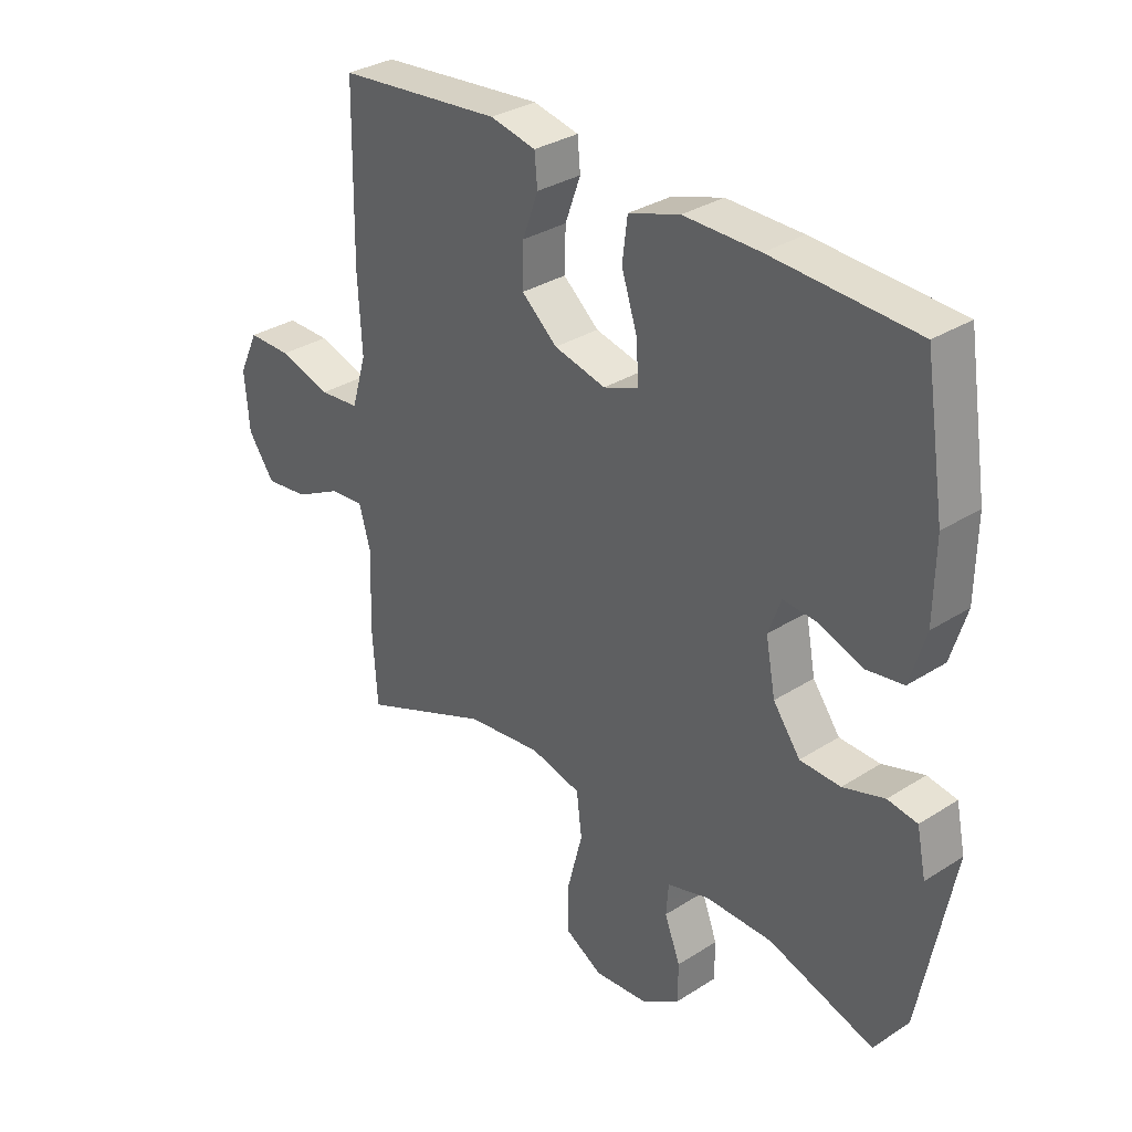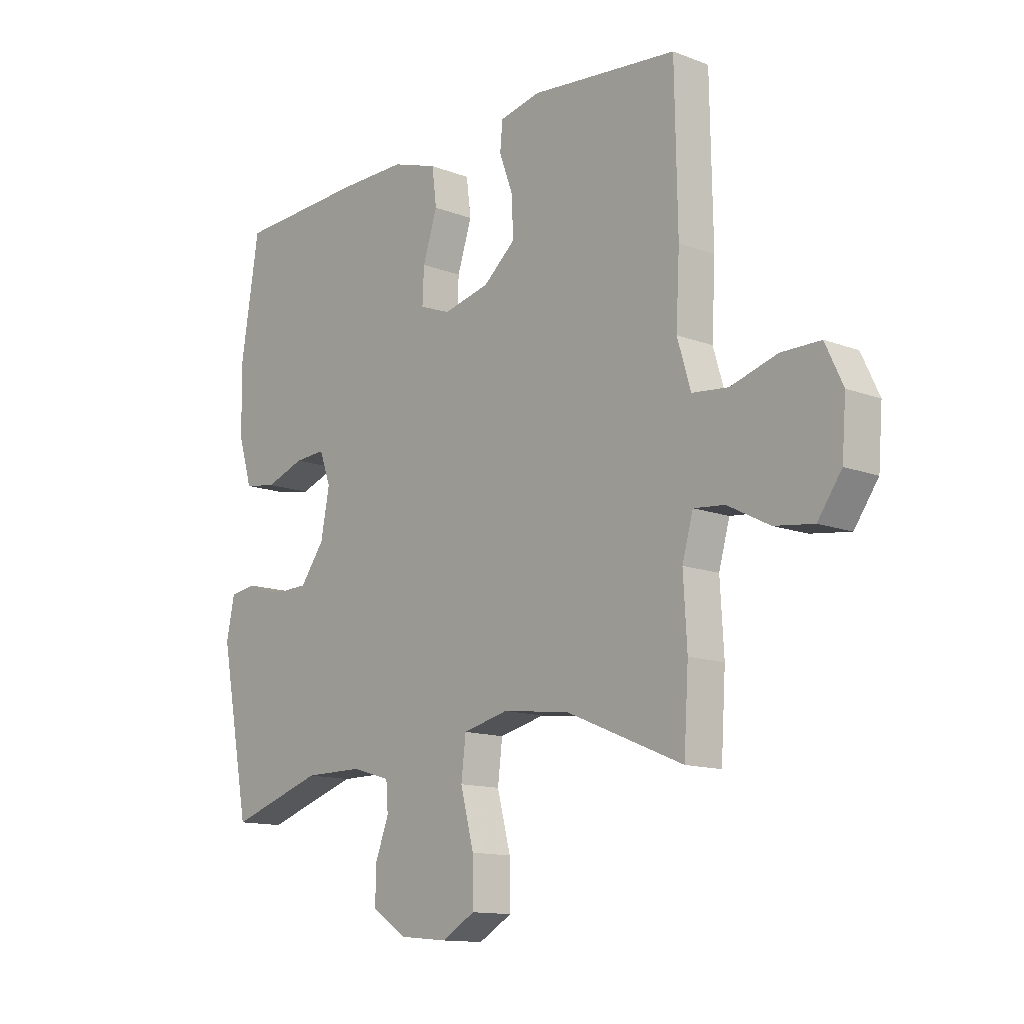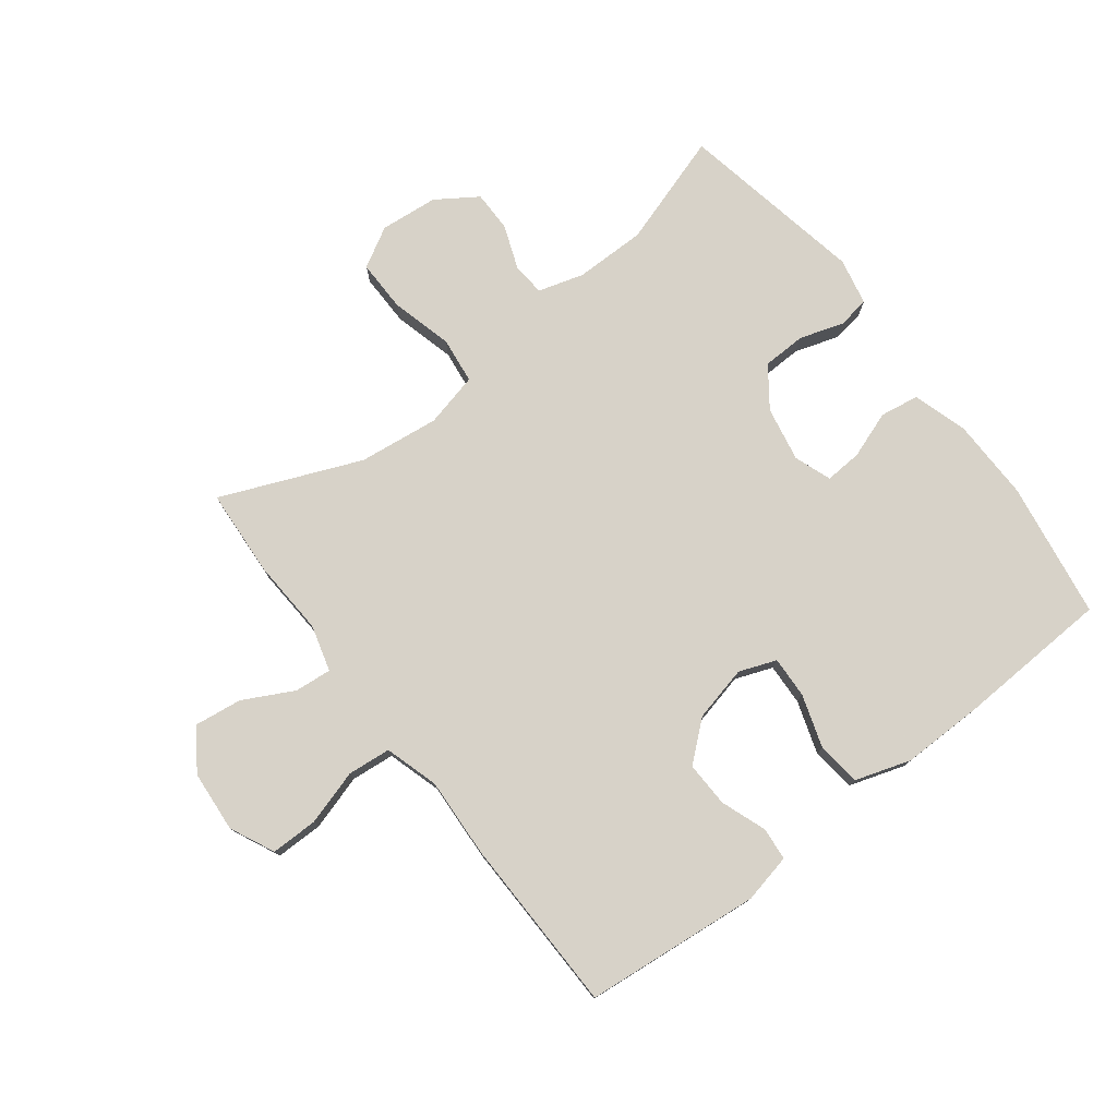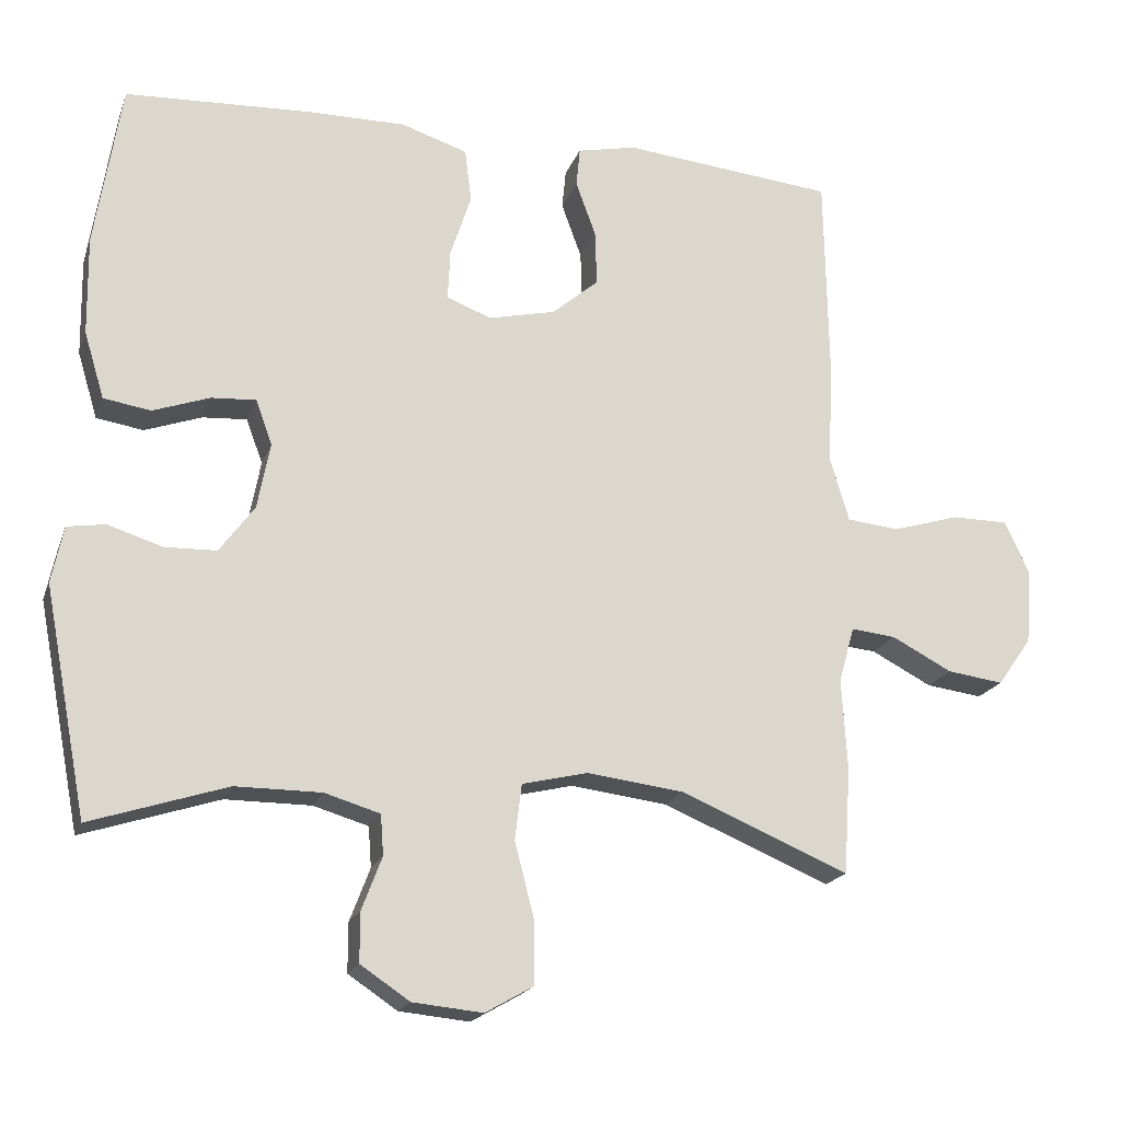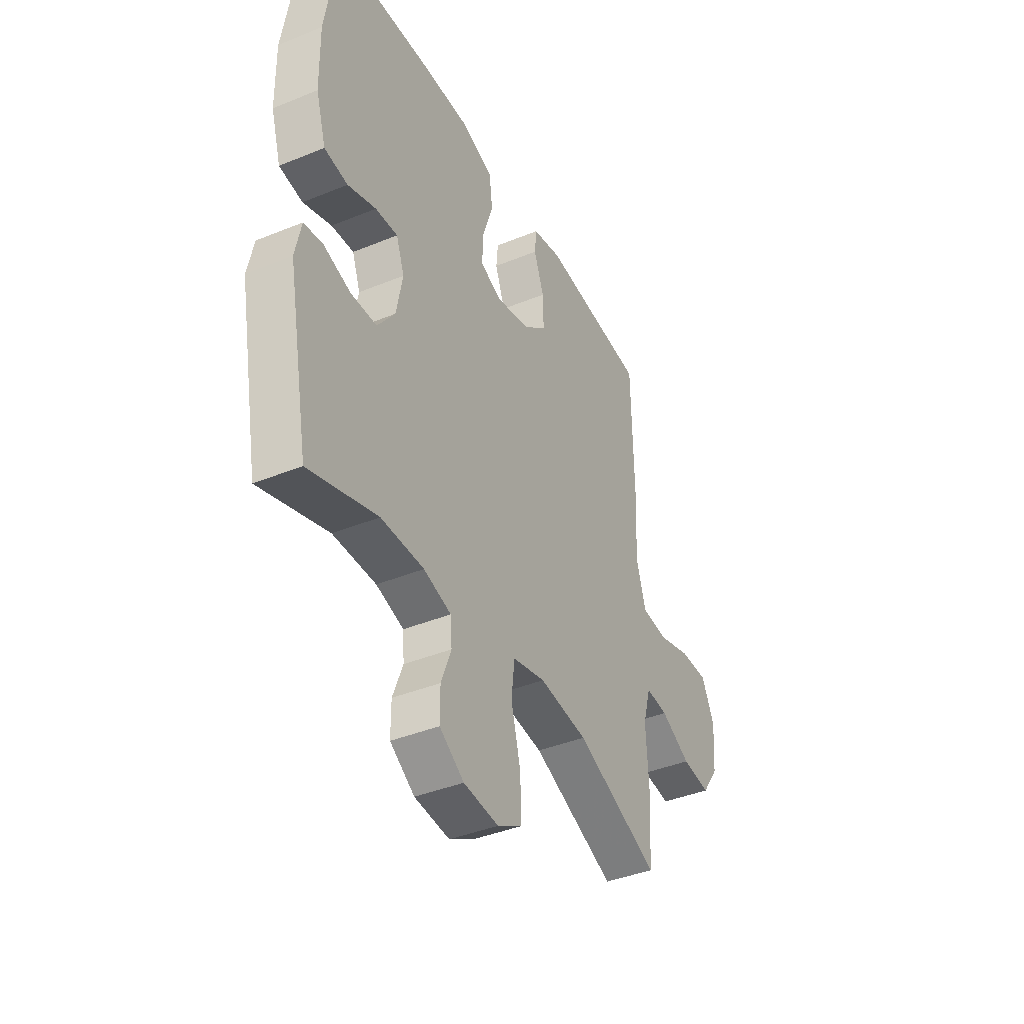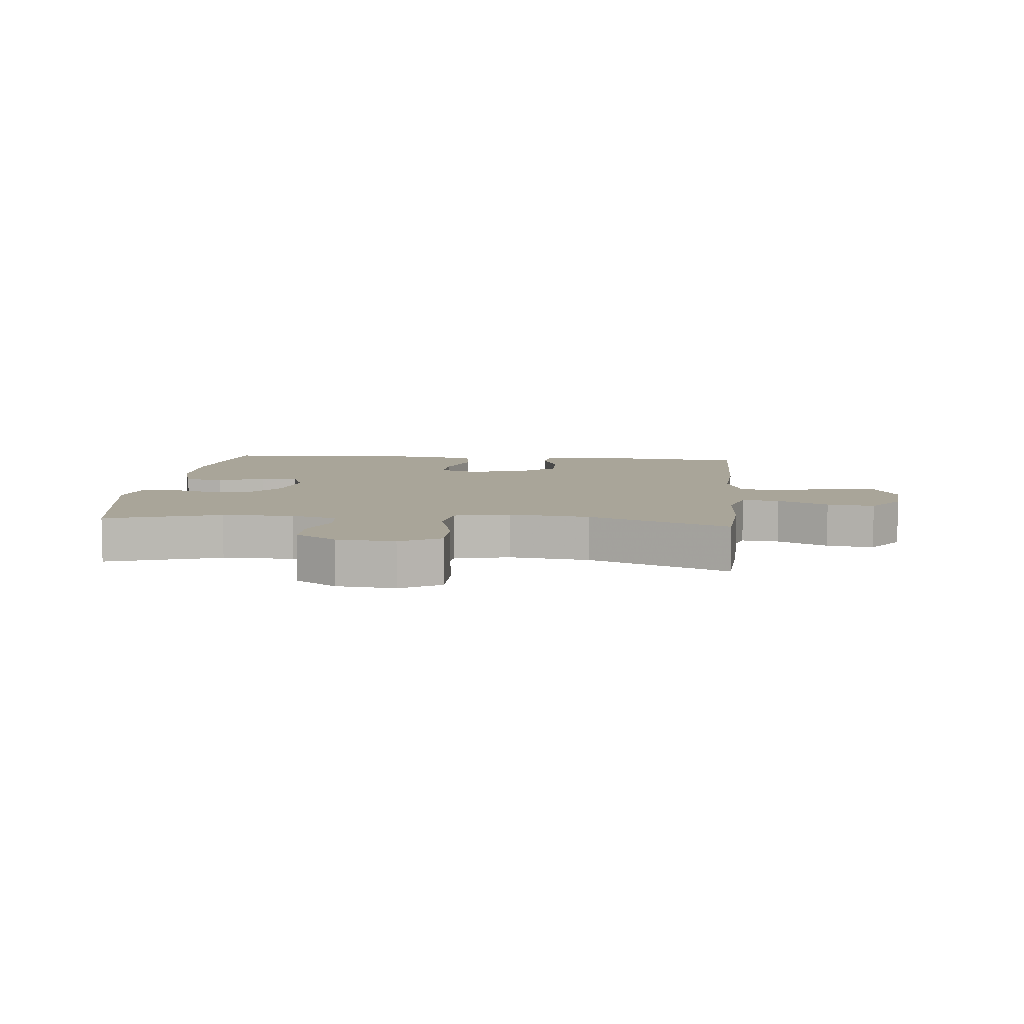
<metadata>
{"format":"obj","ext":"obj","renderer":"f3d","projection":"perspective","resolution":1024,"background":"white","views":[{"elev":32.3,"azim":48.3,"up":"+Z"},{"elev":-13.0,"azim":-131.2,"up":"+Z"},{"elev":77.3,"azim":-37.5,"up":"+Y"},{"elev":-19.2,"azim":163.5,"up":"+Z"},{"elev":-40.3,"azim":116.7,"up":"+Z"},{"elev":7.4,"azim":-174.3,"up":"+Y"}]}
</metadata>
<code>
v -0.5 0.07 0.5
v -0.215 0.07 0.528
v -0.136 0.07 0.511
v -0.131 0.07 0.458
v -0.158 0.07 0.384
v -0.16 0.07 0.311
v -0.098 0.07 0.258
v -0.008 0.07 0.237
v 0.052 0.07 0.26
v 0.049 0.07 0.327
v 0.021 0.07 0.413
v 0.03 0.07 0.484
v 0.119 0.07 0.513
v 0.25 0.07 0.512
v 0.5 0.07 0.5
v 0.535 0.07 0.279
v 0.533 0.07 0.147
v 0.506 0.07 0.058
v 0.443 0.07 0.048
v 0.367 0.07 0.075
v 0.307 0.07 0.079
v 0.285 0.07 0.019
v 0.302 0.07 -0.07
v 0.349 0.07 -0.134
v 0.419 0.07 -0.136
v 0.491 0.07 -0.113
v 0.542 0.07 -0.121
v 0.558 0.07 -0.197
v 0.5 0.07 -0.5
v 0.317 0.07 -0.441
v 0.202 0.07 -0.441
v 0.128 0.07 -0.463
v 0.124 0.07 -0.517
v 0.151 0.07 -0.588
v 0.151 0.07 -0.654
v 0.085 0.07 -0.698
v -0.009 0.07 -0.707
v -0.074 0.07 -0.67
v -0.073 0.07 -0.586
v -0.047 0.07 -0.486
v -0.056 0.07 -0.411
v -0.144 0.07 -0.39
v -0.274 0.07 -0.406
v -0.5 0.07 -0.5
v -0.509 0.07 -0.358
v -0.502 0.07 -0.235
v -0.523 0.07 -0.16
v -0.583 0.07 -0.166
v -0.664 0.07 -0.208
v -0.74 0.07 -0.218
v -0.786 0.07 -0.153
v -0.794 0.07 -0.053
v -0.76 0.07 0.019
v -0.684 0.07 0.019
v -0.594 0.07 -0.008
v -0.524 0.07 -0.001
v -0.498 0.07 0.086
v -0.505 0.07 0.216
v -0.5 0 0.5
v -0.215 0 0.528
v -0.136 0 0.511
v -0.131 0 0.458
v -0.158 0 0.384
v -0.16 0 0.311
v -0.098 0 0.258
v -0.008 0 0.237
v 0.052 0 0.26
v 0.049 0 0.327
v 0.021 0 0.413
v 0.03 0 0.484
v 0.119 0 0.513
v 0.25 0 0.512
v 0.5 0 0.5
v 0.535 0 0.279
v 0.533 0 0.147
v 0.506 0 0.058
v 0.443 0 0.048
v 0.367 0 0.075
v 0.307 0 0.079
v 0.285 0 0.019
v 0.302 0 -0.07
v 0.349 0 -0.134
v 0.419 0 -0.136
v 0.491 0 -0.113
v 0.542 0 -0.121
v 0.558 0 -0.197
v 0.5 0 -0.5
v 0.317 0 -0.441
v 0.202 0 -0.441
v 0.128 0 -0.463
v 0.124 0 -0.517
v 0.151 0 -0.588
v 0.151 0 -0.654
v 0.085 0 -0.698
v -0.009 0 -0.707
v -0.074 0 -0.67
v -0.073 0 -0.586
v -0.047 0 -0.486
v -0.056 0 -0.411
v -0.144 0 -0.39
v -0.274 0 -0.406
v -0.5 0 -0.5
v -0.509 0 -0.358
v -0.502 0 -0.235
v -0.523 0 -0.16
v -0.583 0 -0.166
v -0.664 0 -0.208
v -0.74 0 -0.218
v -0.786 0 -0.153
v -0.794 0 -0.053
v -0.76 0 0.019
v -0.684 0 0.019
v -0.594 0 -0.008
v -0.524 0 -0.001
v -0.498 0 0.086
v -0.505 0 0.216
f 57 58 1 2
f 56 57 2 3
f 52 53 54 55
f 52 55 56
f 51 52 56
f 48 49 50 51
f 47 48 51 56
f 46 47 56 3
f 43 44 45 46
f 42 43 46
f 41 42 46
f 37 38 39 40
f 37 40 41
f 36 37 41
f 33 34 35 36
f 32 33 36 41
f 31 32 41 46
f 27 28 29 30
f 25 26 27 30
f 24 25 30 31
f 23 24 31 46
f 17 18 19 20
f 17 20 21
f 16 17 21
f 15 16 21
f 14 15 21
f 13 14 21 22
f 10 11 12 13
f 9 10 13 22
f 46 3 4 5
f 46 5 6
f 8 9 22 23
f 7 8 23 46
f 6 7 46
f 60 59 116 115
f 61 60 115 114
f 113 112 111 110
f 114 113 110
f 114 110 109
f 109 108 107 106
f 114 109 106 105
f 61 114 105 104
f 104 103 102 101
f 104 101 100
f 104 100 99
f 98 97 96 95
f 99 98 95
f 99 95 94
f 94 93 92 91
f 99 94 91 90
f 104 99 90 89
f 88 87 86 85
f 88 85 84 83
f 89 88 83 82
f 104 89 82 81
f 78 77 76 75
f 79 78 75
f 79 75 74
f 79 74 73
f 79 73 72
f 80 79 72 71
f 71 70 69 68
f 80 71 68 67
f 63 62 61 104
f 64 63 104
f 81 80 67 66
f 104 81 66 65
f 104 65 64
f 1 59 60 2
f 2 60 61 3
f 3 61 62 4
f 4 62 63 5
f 5 63 64 6
f 6 64 65 7
f 7 65 66 8
f 8 66 67 9
f 9 67 68 10
f 10 68 69 11
f 11 69 70 12
f 12 70 71 13
f 13 71 72 14
f 14 72 73 15
f 15 73 74 16
f 16 74 75 17
f 17 75 76 18
f 18 76 77 19
f 19 77 78 20
f 20 78 79 21
f 21 79 80 22
f 22 80 81 23
f 23 81 82 24
f 24 82 83 25
f 25 83 84 26
f 26 84 85 27
f 27 85 86 28
f 28 86 87 29
f 29 87 88 30
f 30 88 89 31
f 31 89 90 32
f 32 90 91 33
f 33 91 92 34
f 34 92 93 35
f 35 93 94 36
f 36 94 95 37
f 37 95 96 38
f 38 96 97 39
f 39 97 98 40
f 40 98 99 41
f 41 99 100 42
f 42 100 101 43
f 43 101 102 44
f 44 102 103 45
f 45 103 104 46
f 46 104 105 47
f 47 105 106 48
f 48 106 107 49
f 49 107 108 50
f 50 108 109 51
f 51 109 110 52
f 52 110 111 53
f 53 111 112 54
f 54 112 113 55
f 55 113 114 56
f 56 114 115 57
f 57 115 116 58
f 58 116 59 1

</code>
